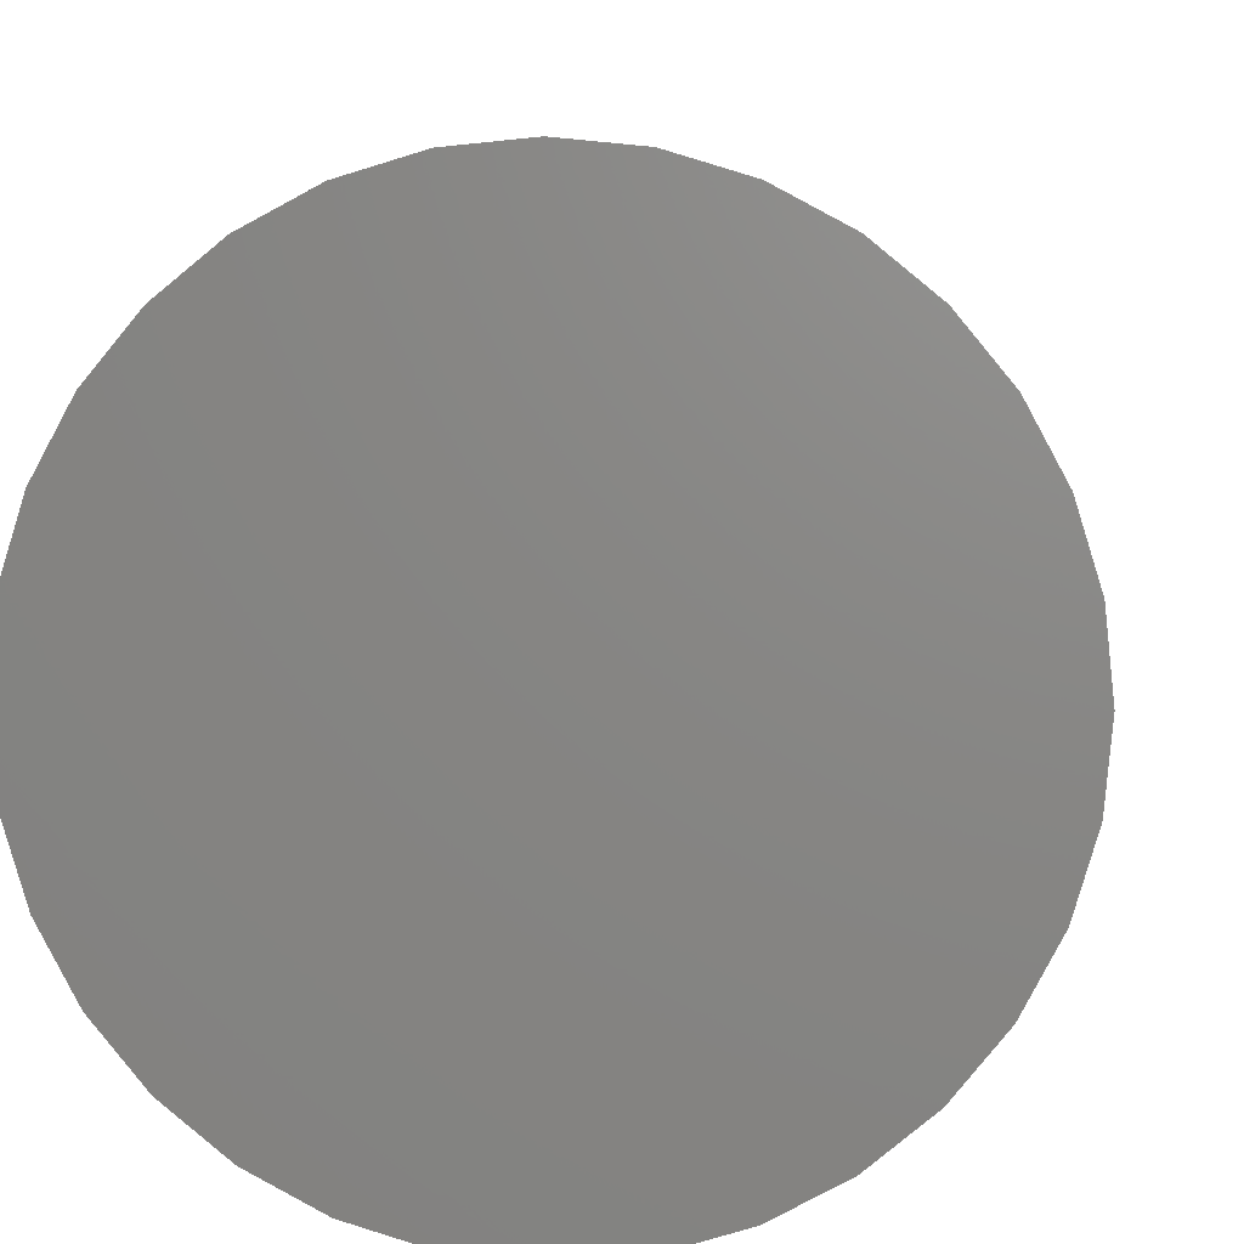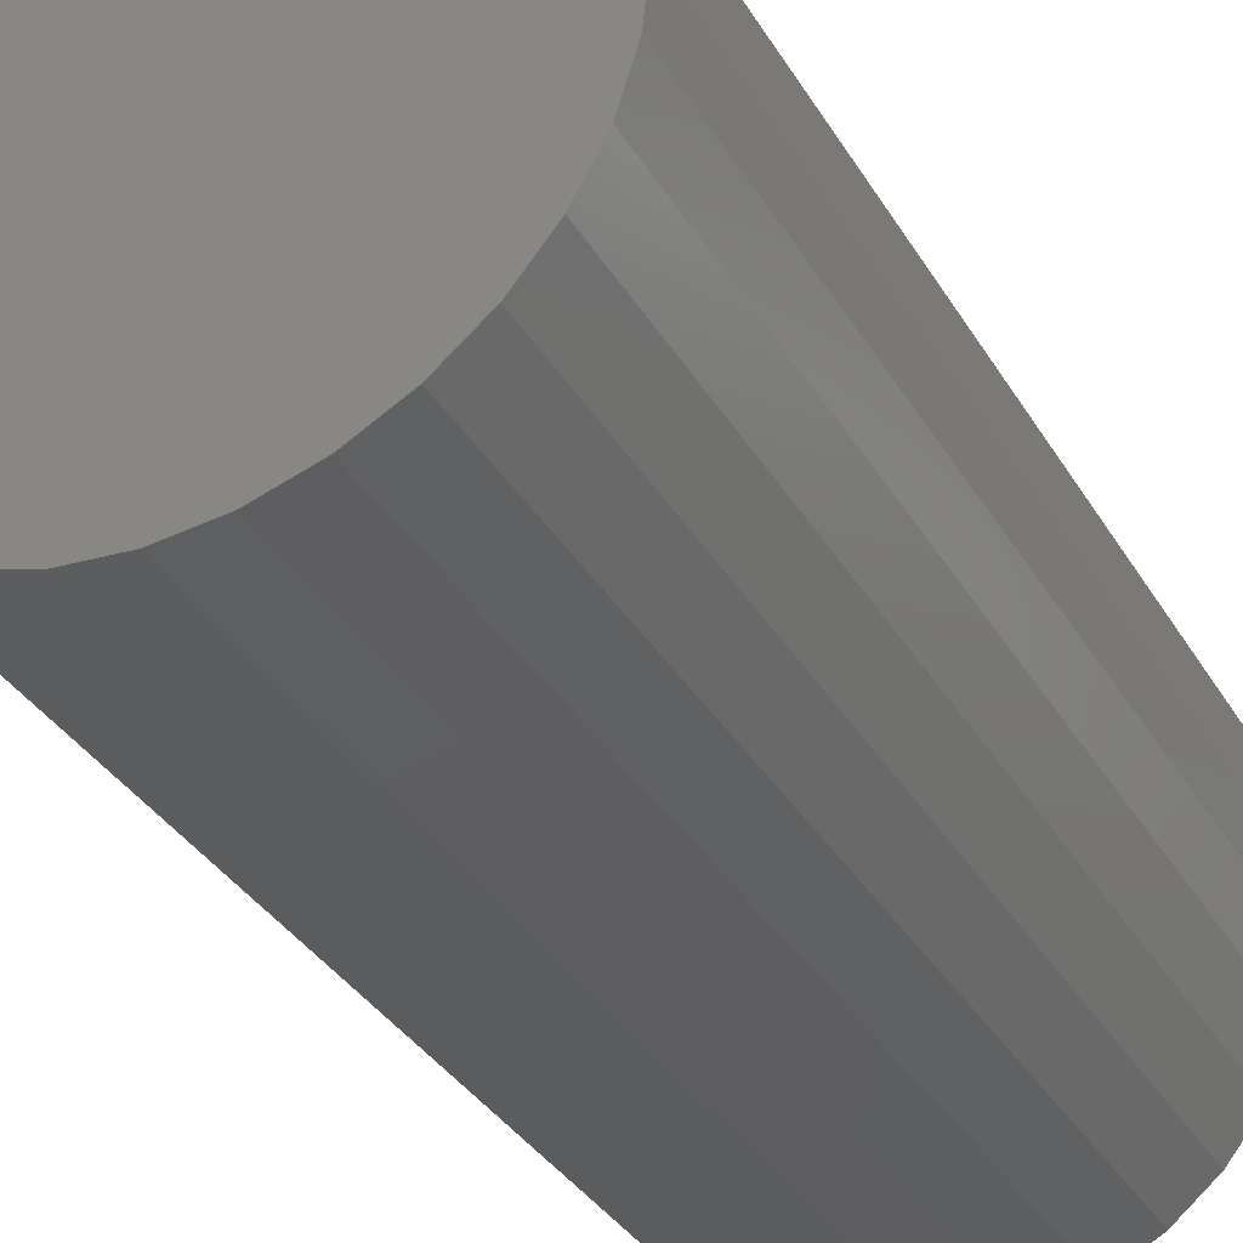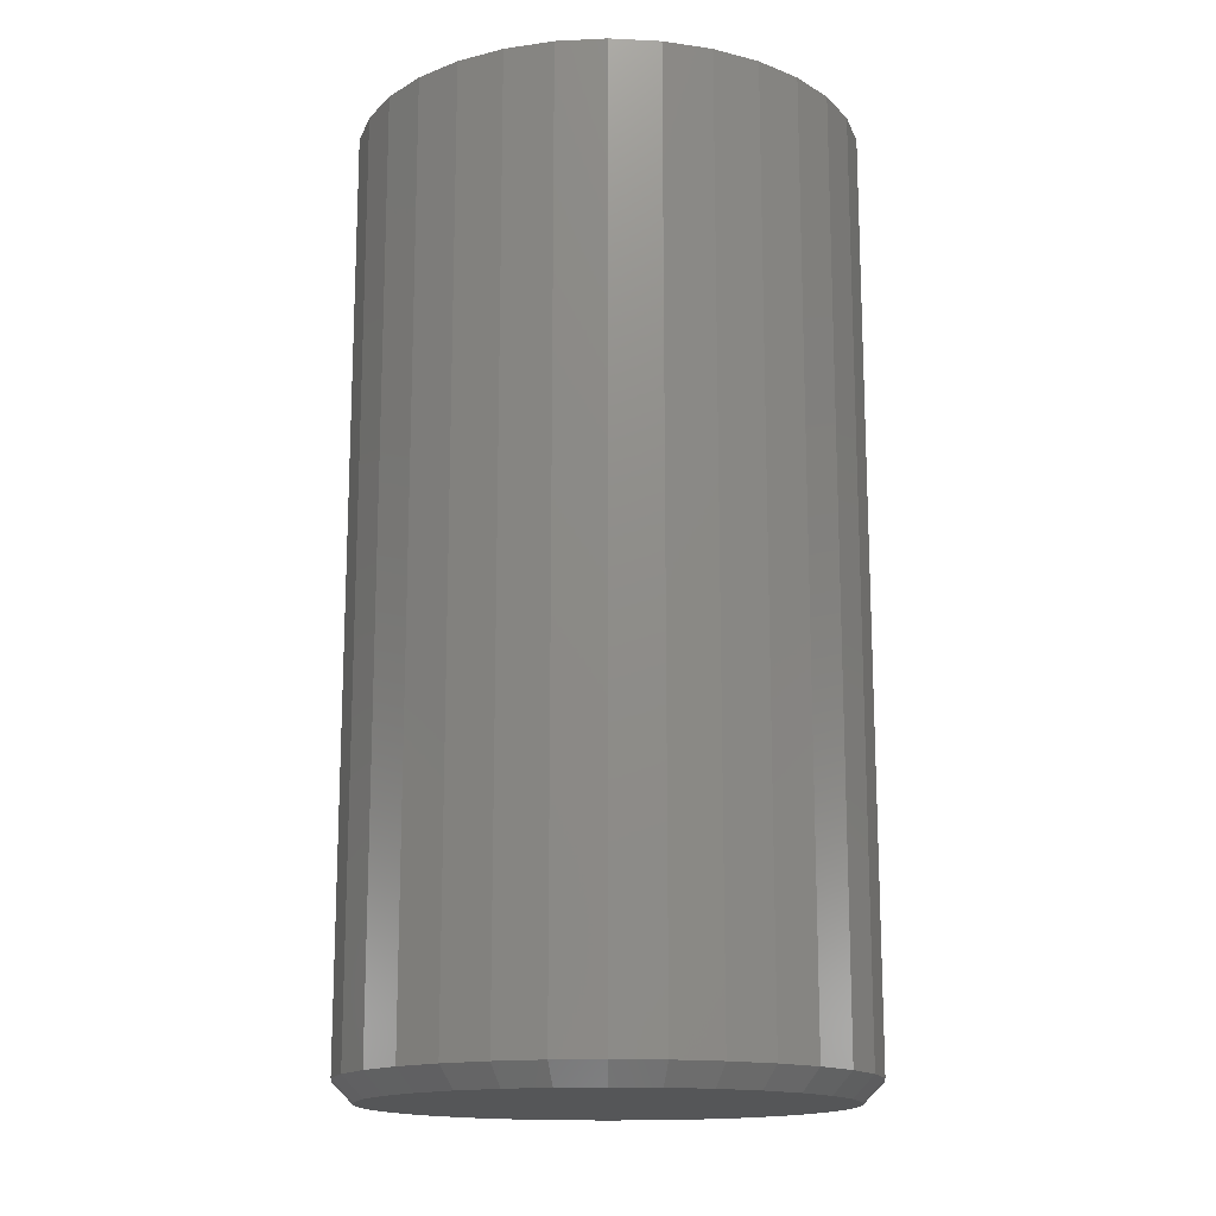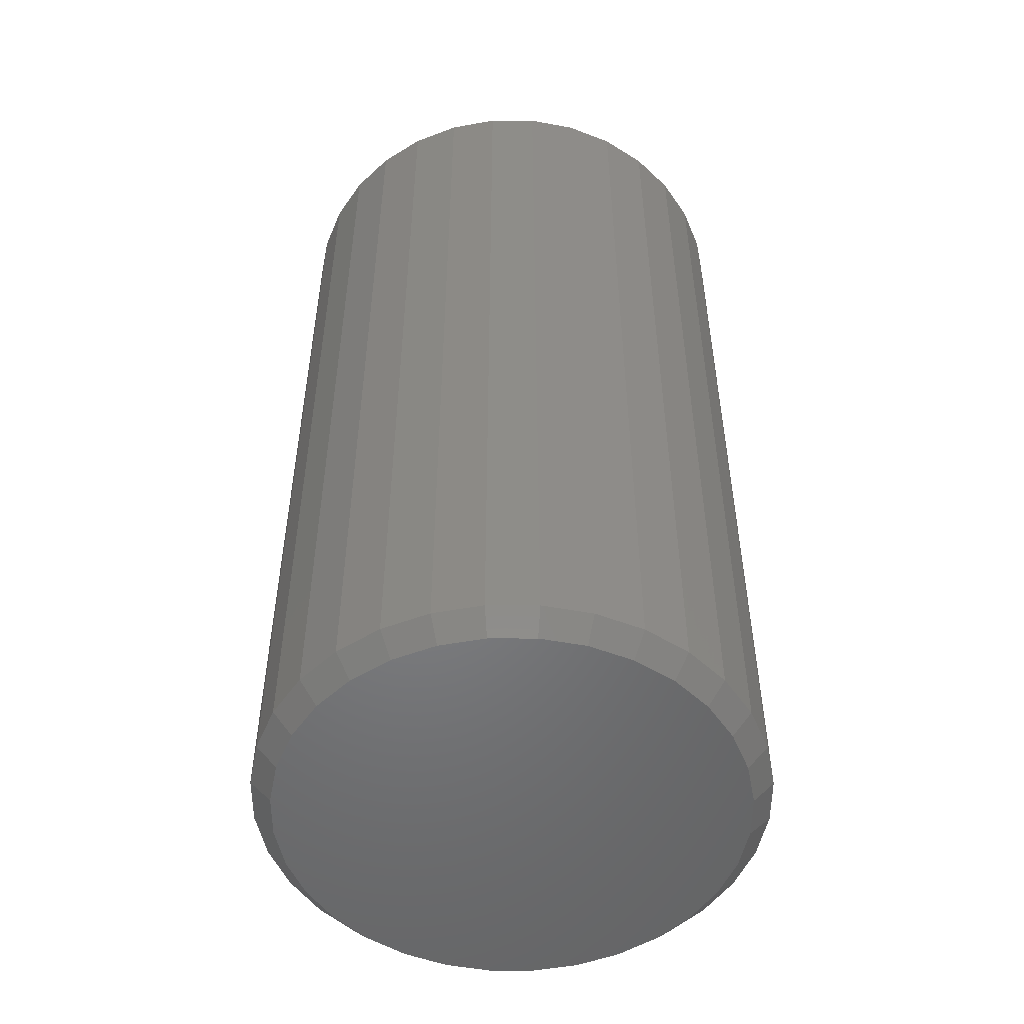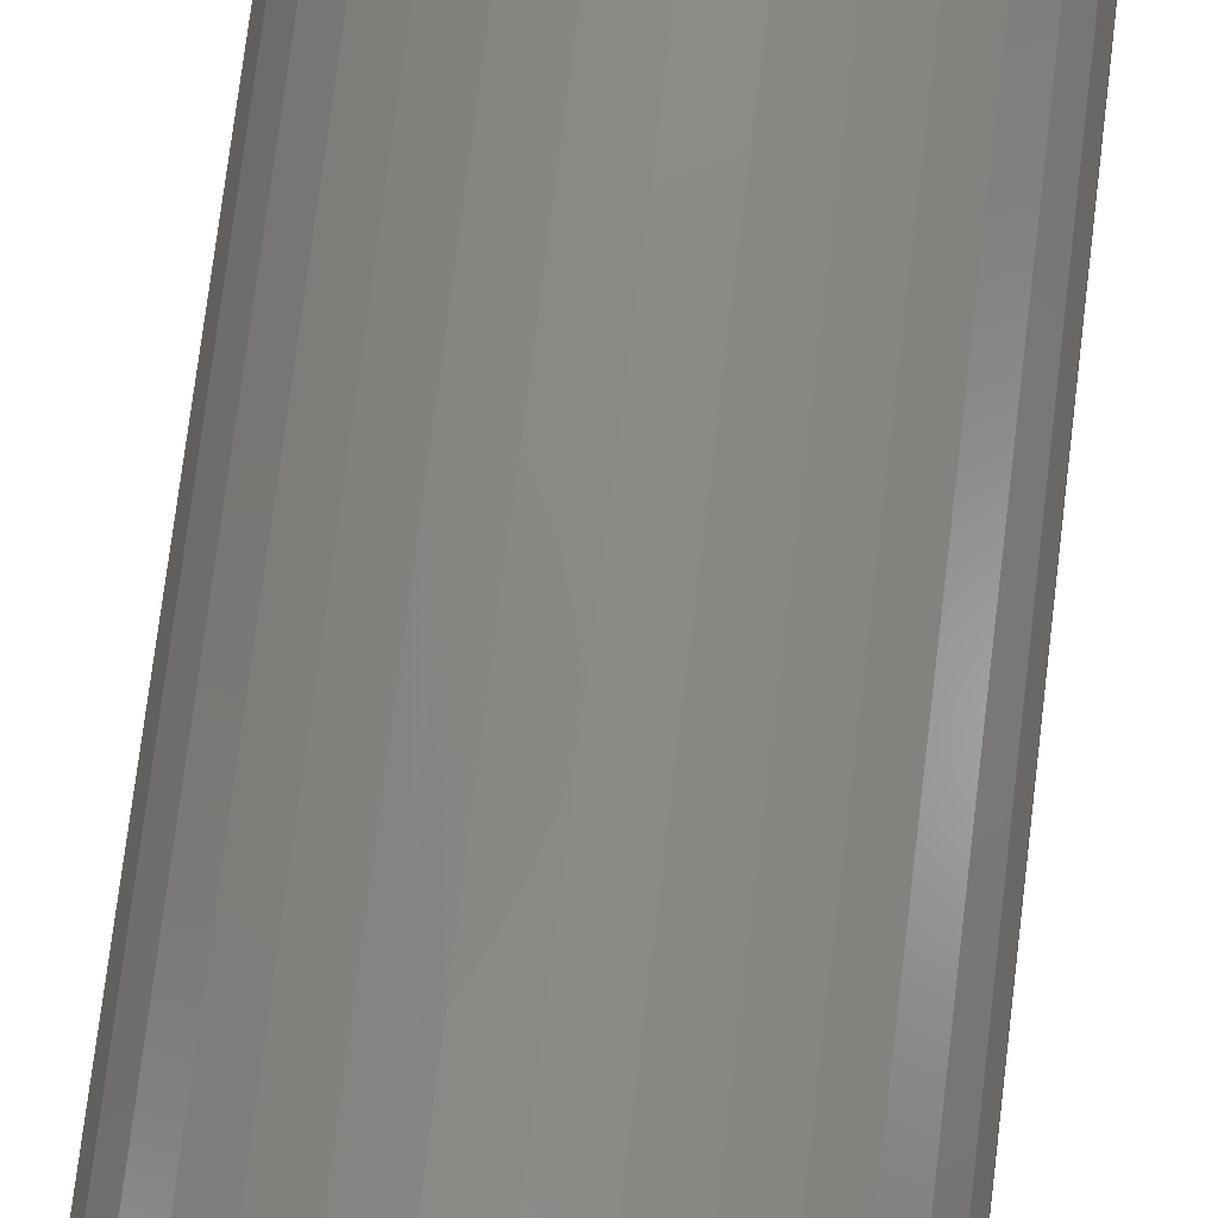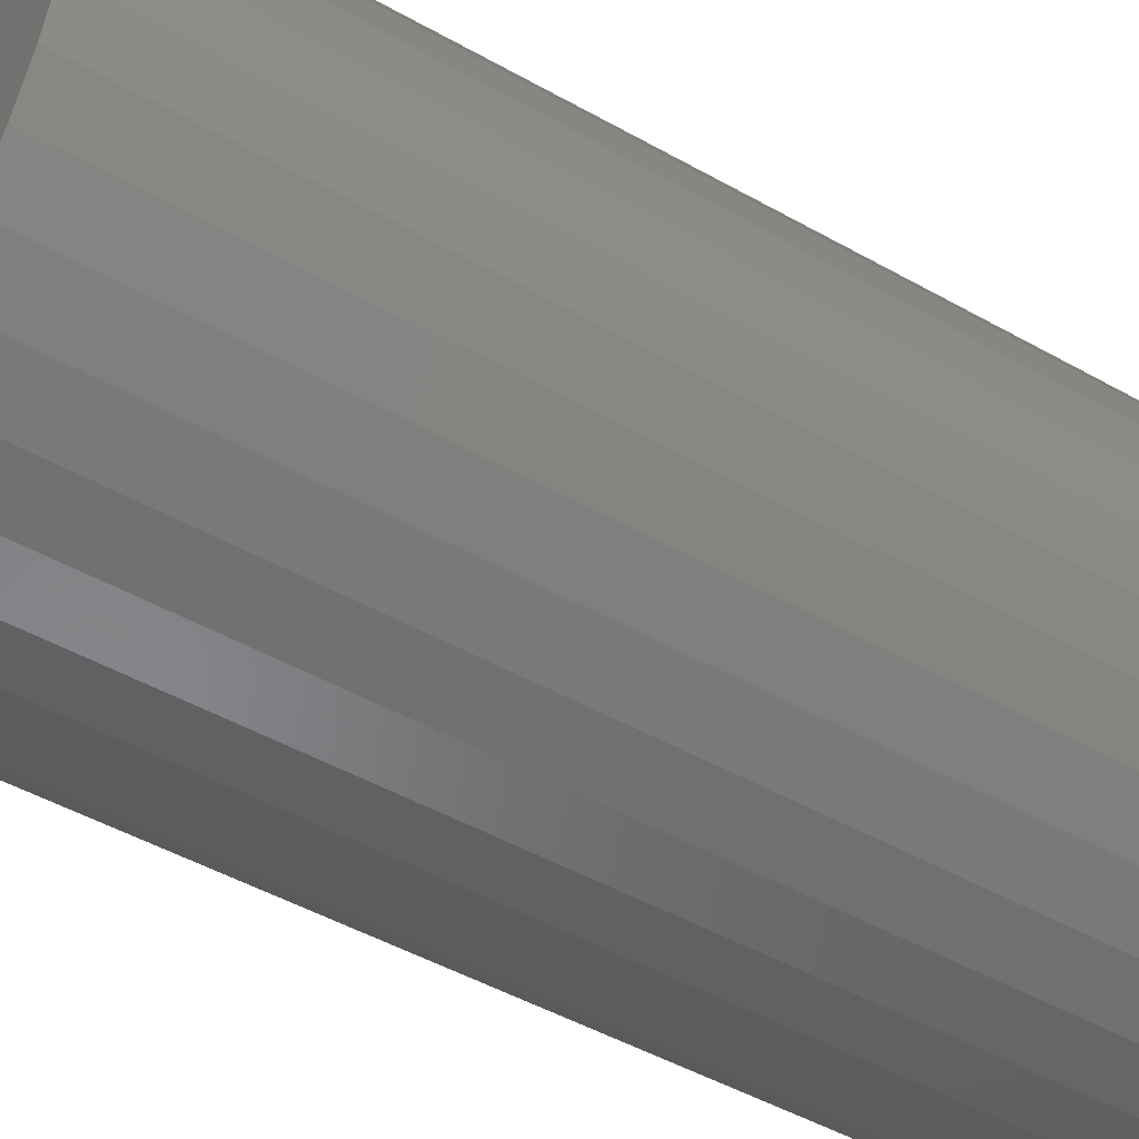
<metadata>
{"format":"stl","ext":"stl","renderer":"f3d","projection":"perspective","resolution":1024,"background":"white","views":[{"elev":4.6,"azim":4.2,"up":"+Y"},{"elev":-34.8,"azim":26.8,"up":"+Y"},{"elev":-15.5,"azim":-78.8,"up":"+Z"},{"elev":-51.5,"azim":73.0,"up":"+Z"},{"elev":78.6,"azim":-172.9,"up":"+Y"},{"elev":-48.2,"azim":57.7,"up":"+Y"}]}
</metadata>
<code>
# stl→obj: 96 verts, 188 faces
v 0.1416 0.3674 0
v 0.1585 0.3657 0
v 0.1247 0.3657 0
v 0.1085 0.3608 0
v 0.1748 0.3608 0
v 0.0935 0.3528 0
v 0.1897 0.3528 0
v 0.08038 0.342 0
v 0.2028 0.342 0
v 0.1897 0.2088 0
v 0.0935 0.2088 0
v 0.2028 0.2195 0
v 0.1085 0.2008 0
v 0.1748 0.2008 0
v 0.1247 0.1958 0
v 0.1585 0.1958 0
v 0.1416 0.1942 0
v 0.08038 0.2195 0
v 0.06961 0.2326 0
v 0.2136 0.2326 0
v 0.06161 0.2476 0
v 0.2216 0.2476 0
v 0.05668 0.2639 0
v 0.2265 0.2639 0
v 0.05502 0.2808 0
v 0.2282 0.2808 0
v 0.05668 0.2977 0
v 0.2265 0.2977 0
v 0.06161 0.3139 0
v 0.2216 0.3139 0
v 0.06961 0.3289 0
v 0.2136 0.3289 0
v 0.236 0.2808 0.007812
v 0.236 0.2808 0.3516
v 0.2342 0.2623 0.007812
v 0.2342 0.2623 0.3516
v 0.2288 0.2446 0.007812
v 0.2288 0.2446 0.3516
v 0.2201 0.2283 0.007812
v 0.2201 0.2283 0.3516
v 0.2084 0.214 0.007812
v 0.2084 0.214 0.3516
v 0.1941 0.2023 0.007812
v 0.1941 0.2023 0.3516
v 0.1777 0.1935 0.007812
v 0.1777 0.1935 0.3516
v 0.16 0.1882 0.007812
v 0.16 0.1882 0.3516
v 0.1416 0.1863 0.007812
v 0.1416 0.1863 0.3516
v 0.1232 0.1882 0.007812
v 0.1232 0.1882 0.3516
v 0.1055 0.1935 0.007812
v 0.1055 0.1935 0.3516
v 0.08916 0.2023 0.007812
v 0.08916 0.2023 0.3516
v 0.07486 0.214 0.007812
v 0.07486 0.214 0.3516
v 0.06311 0.2283 0.007812
v 0.06311 0.2283 0.3516
v 0.05439 0.2446 0.007812
v 0.05439 0.2446 0.3516
v 0.04902 0.2623 0.007812
v 0.04902 0.2623 0.3516
v 0.0472 0.2808 0.007812
v 0.0472 0.2808 0.3516
v 0.04902 0.2992 0.007812
v 0.04902 0.2992 0.3516
v 0.05439 0.3169 0.007812
v 0.05439 0.3169 0.3516
v 0.06311 0.3332 0.007812
v 0.06311 0.3332 0.3516
v 0.07486 0.3475 0.007812
v 0.07486 0.3475 0.3516
v 0.08916 0.3593 0.007812
v 0.08916 0.3593 0.3516
v 0.1055 0.368 0.007812
v 0.1055 0.368 0.3516
v 0.1232 0.3734 0.007812
v 0.1232 0.3734 0.3516
v 0.1416 0.3752 0.007812
v 0.1416 0.3752 0.3516
v 0.16 0.3734 0.007812
v 0.16 0.3734 0.3516
v 0.1777 0.368 0.007812
v 0.1777 0.368 0.3516
v 0.1941 0.3593 0.007812
v 0.1941 0.3593 0.3516
v 0.2084 0.3475 0.007812
v 0.2084 0.3475 0.3516
v 0.2201 0.3332 0.007812
v 0.2201 0.3332 0.3516
v 0.2288 0.3169 0.007812
v 0.2288 0.3169 0.3516
v 0.2342 0.2992 0.007812
v 0.2342 0.2992 0.3516
f 1 2 3
f 4 3 2
f 5 4 2
f 6 4 5
f 7 6 5
f 8 6 7
f 9 8 7
f 10 11 12
f 13 11 10
f 14 13 10
f 15 13 14
f 16 15 14
f 17 15 16
f 11 18 12
f 12 18 19
f 12 19 20
f 20 19 21
f 20 21 22
f 22 21 23
f 22 23 24
f 24 23 25
f 24 25 26
f 26 25 27
f 26 27 28
f 28 27 29
f 28 29 30
f 30 29 31
f 30 31 32
f 32 31 8
f 32 8 9
f 33 34 35
f 35 34 36
f 35 36 37
f 37 36 38
f 37 38 39
f 39 38 40
f 39 40 41
f 41 40 42
f 41 42 43
f 43 42 44
f 43 44 45
f 45 44 46
f 45 46 47
f 47 46 48
f 47 48 49
f 49 48 50
f 49 50 51
f 51 50 52
f 51 52 53
f 53 52 54
f 53 54 55
f 55 54 56
f 55 56 57
f 57 56 58
f 57 58 59
f 59 58 60
f 59 60 61
f 61 60 62
f 61 62 63
f 63 62 64
f 63 64 65
f 65 64 66
f 65 66 67
f 67 66 68
f 67 68 69
f 69 68 70
f 69 70 71
f 71 70 72
f 71 72 73
f 73 72 74
f 73 74 75
f 75 74 76
f 75 76 77
f 77 76 78
f 77 78 79
f 79 78 80
f 79 80 81
f 81 80 82
f 81 82 83
f 83 82 84
f 83 84 85
f 85 84 86
f 85 86 87
f 87 86 88
f 87 88 89
f 89 88 90
f 89 90 91
f 91 90 92
f 91 92 93
f 93 92 94
f 93 94 95
f 95 94 96
f 95 96 33
f 33 96 34
f 26 95 33
f 26 28 95
f 65 27 25
f 65 67 27
f 30 93 95
f 30 95 28
f 32 89 91
f 91 93 32
f 32 93 30
f 5 85 87
f 5 87 7
f 87 9 7
f 2 81 83
f 83 85 2
f 2 85 5
f 4 77 79
f 4 79 3
f 79 1 3
f 6 73 75
f 75 77 6
f 6 77 4
f 29 69 71
f 29 71 31
f 71 8 31
f 67 69 27
f 27 69 29
f 89 32 9
f 9 87 89
f 81 2 1
f 1 79 81
f 73 6 8
f 8 71 73
f 25 63 65
f 25 23 63
f 33 24 26
f 33 35 24
f 21 61 63
f 21 63 23
f 19 57 59
f 59 61 19
f 19 61 21
f 13 53 55
f 13 55 11
f 55 18 11
f 15 49 51
f 51 53 15
f 15 53 13
f 14 45 47
f 14 47 16
f 47 17 16
f 10 41 43
f 43 45 10
f 10 45 14
f 22 37 39
f 22 39 20
f 39 12 20
f 35 37 24
f 24 37 22
f 57 19 18
f 18 55 57
f 49 15 17
f 17 47 49
f 41 10 12
f 12 39 41
f 80 84 82
f 84 80 78
f 84 78 86
f 86 78 76
f 86 76 88
f 44 54 46
f 46 54 52
f 46 52 48
f 48 52 50
f 88 76 90
f 90 76 74
f 90 74 92
f 92 74 72
f 92 72 94
f 94 72 70
f 94 70 96
f 96 70 68
f 96 68 34
f 34 68 66
f 34 66 36
f 36 66 64
f 36 64 38
f 38 64 62
f 38 62 40
f 40 62 60
f 40 60 42
f 42 60 58
f 42 58 44
f 44 58 56
f 44 56 54

</code>
